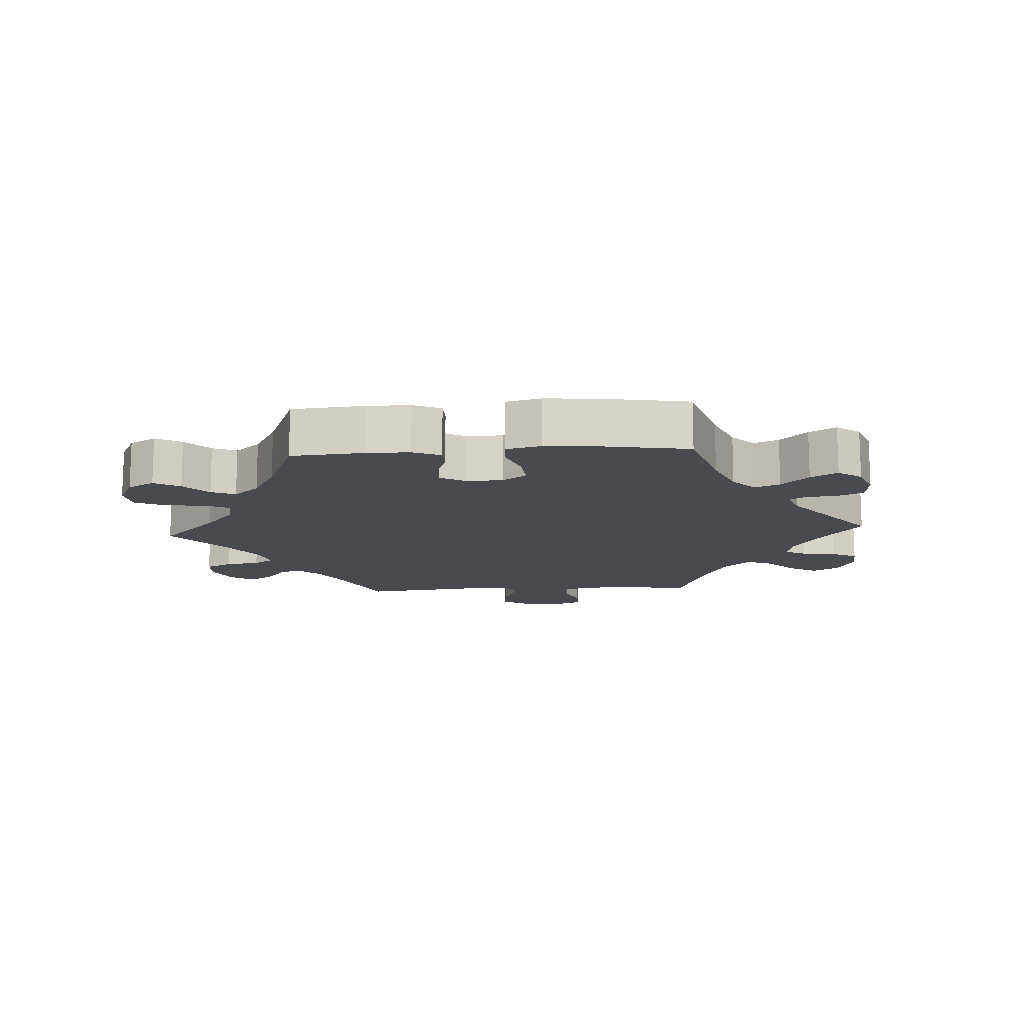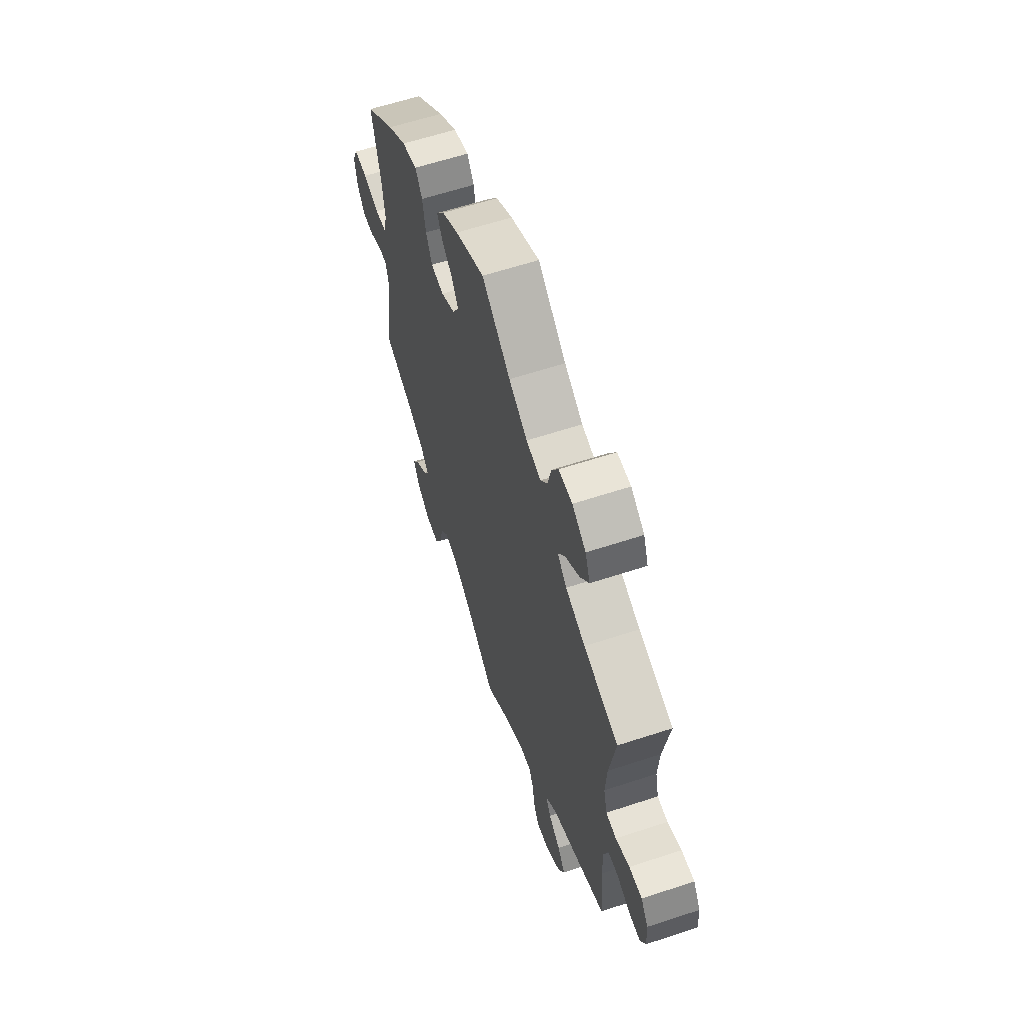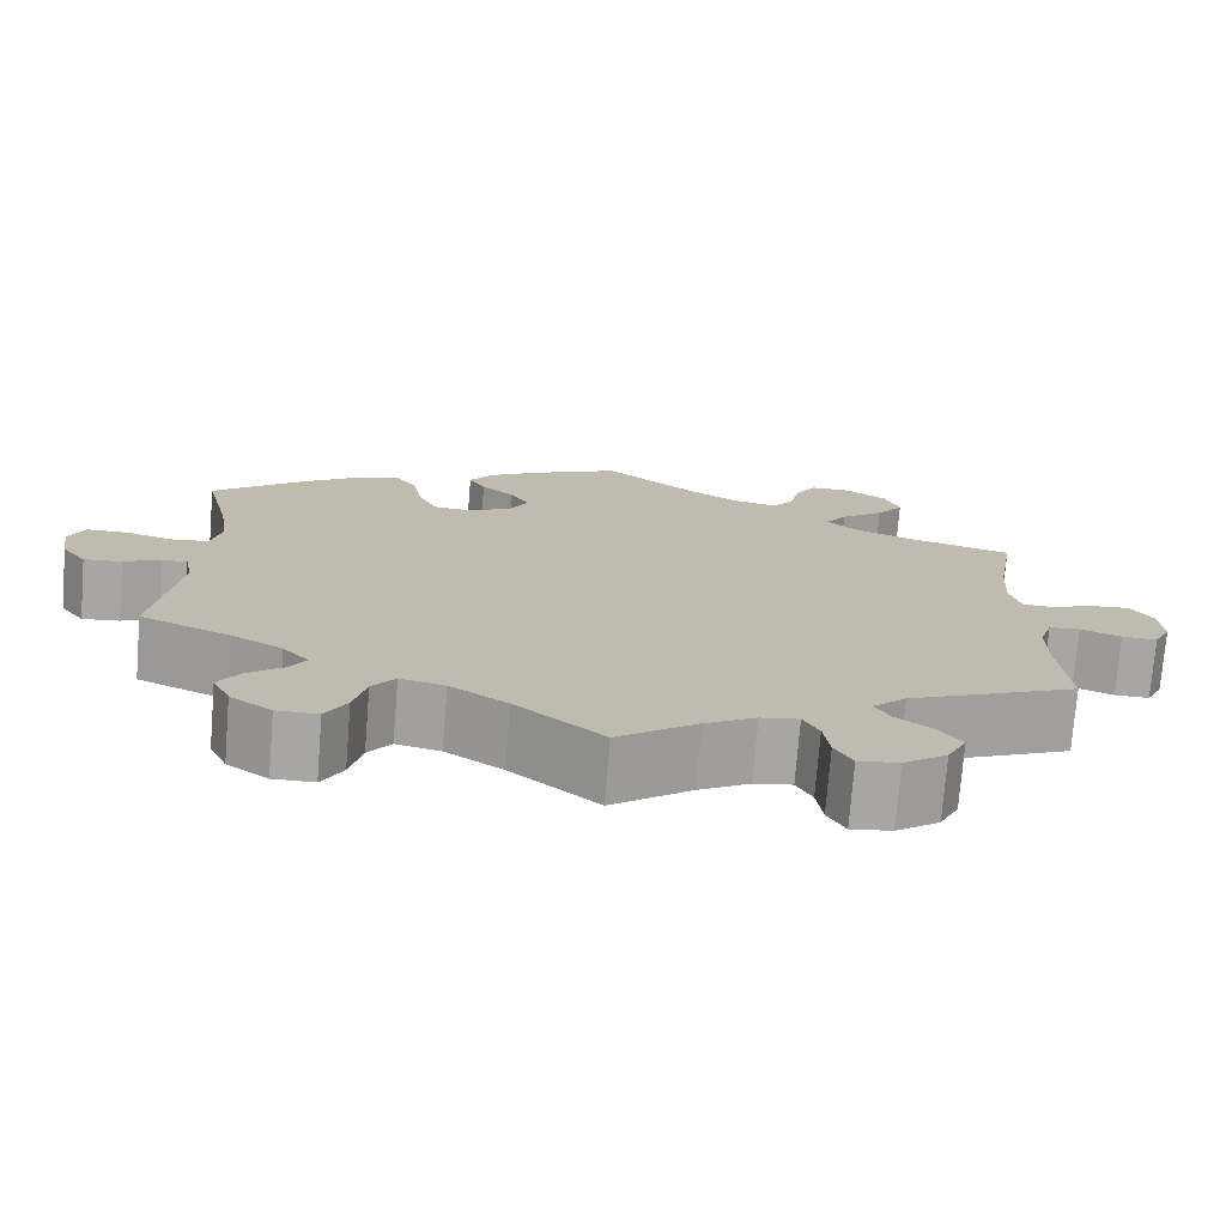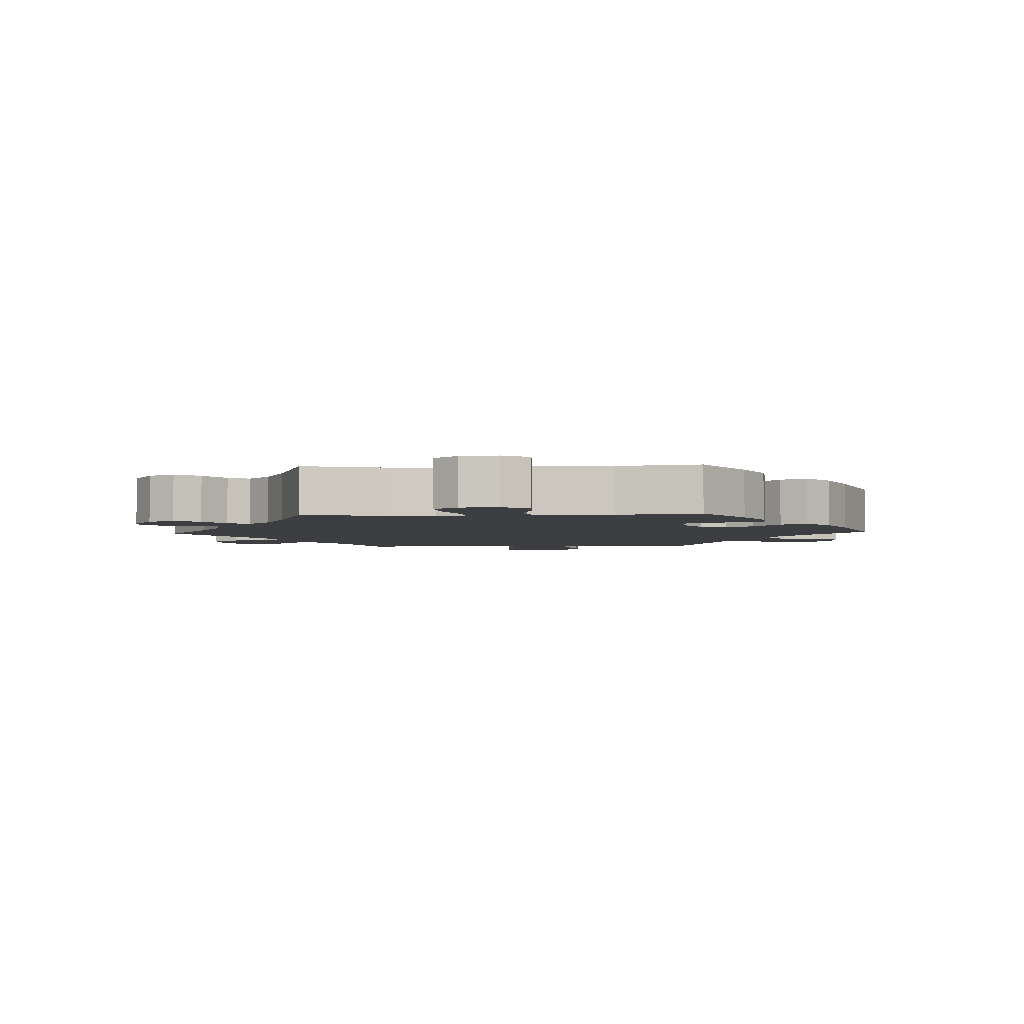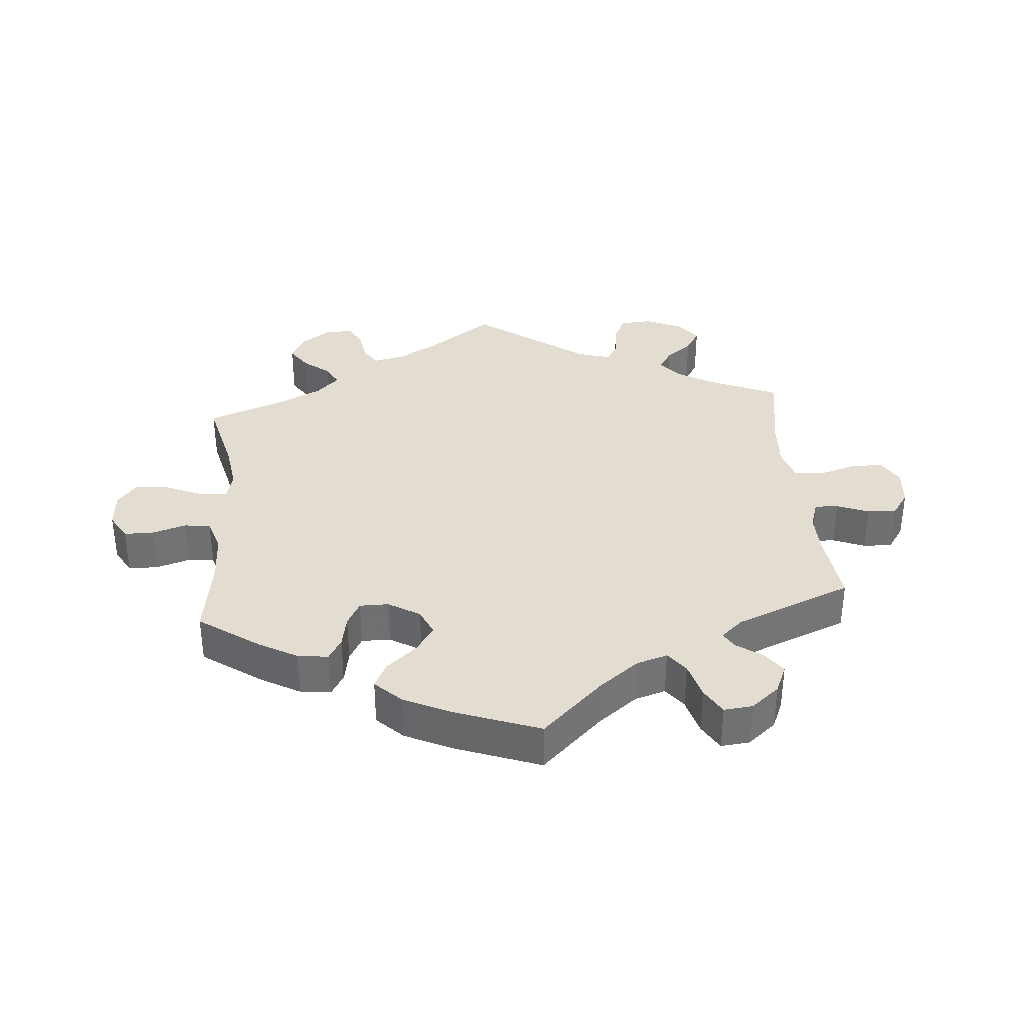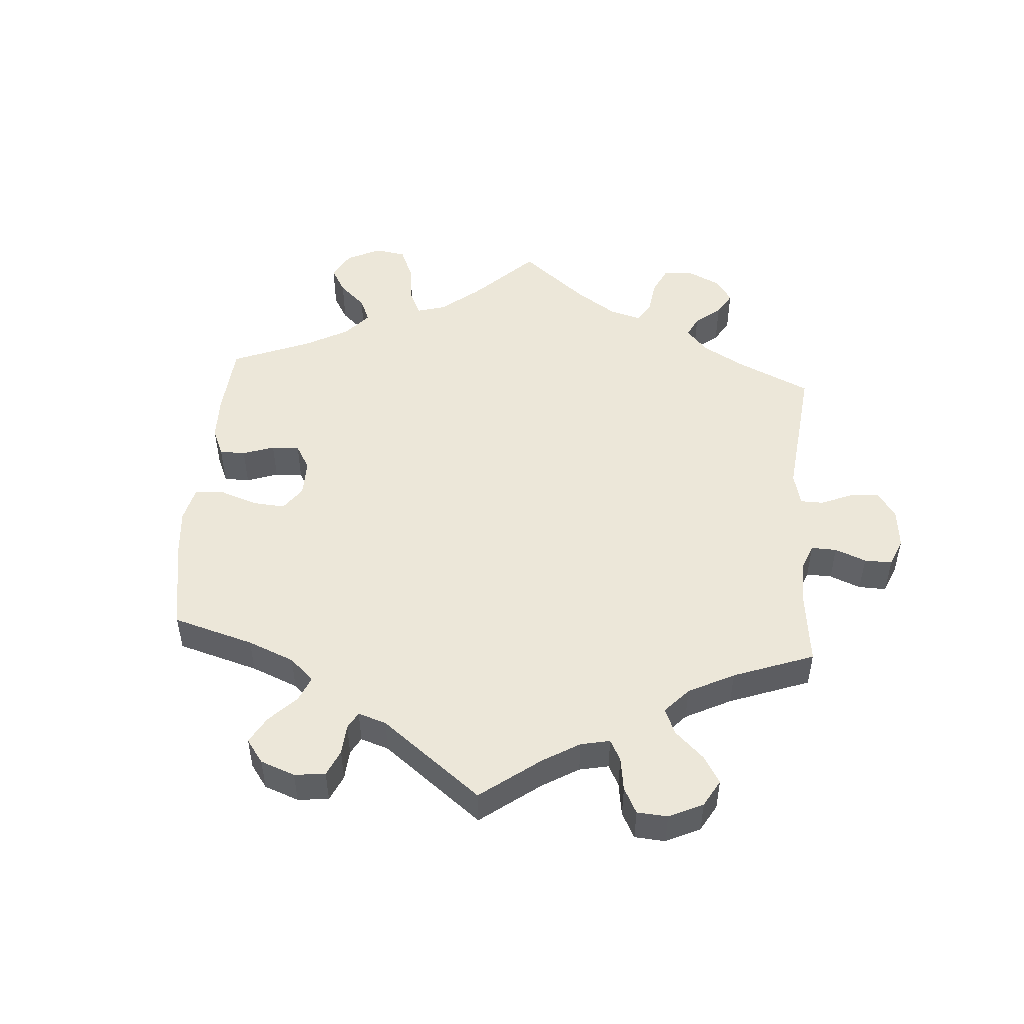
<metadata>
{"format":"obj","ext":"obj","renderer":"f3d","projection":"perspective","resolution":1024,"background":"white","views":[{"elev":-13.5,"azim":33.6,"up":"+Y"},{"elev":61.0,"azim":-108.6,"up":"+Z"},{"elev":-74.3,"azim":175.4,"up":"+Z"},{"elev":-3.6,"azim":-27.2,"up":"+Y"},{"elev":35.3,"azim":55.1,"up":"+Y"},{"elev":49.9,"azim":124.1,"up":"+Y"}]}
</metadata>
<code>
v 0.471 0.07 0.166
v 0.461 0.07 0.091
v 0.472 0.07 0.043
v 0.513 0.07 0.038
v 0.569 0.07 0.053
v 0.616 0.07 0.053
v 0.634 0.07 0.013
v 0.625 0.07 -0.042
v 0.597 0.07 -0.08
v 0.554 0.07 -0.076
v 0.512 0.07 -0.056
v 0.483 0.07 -0.056
v 0.474 0.07 -0.1
v 0.501 0.07 -0.289
v 0.397 0.07 -0.334
v 0.34 0.07 -0.366
v 0.31 0.07 -0.4
v 0.329 0.07 -0.43
v 0.37 0.07 -0.462
v 0.394 0.07 -0.499
v 0.374 0.07 -0.541
v 0.327 0.07 -0.574
v 0.28 0.07 -0.574
v 0.256 0.07 -0.531
v 0.242 0.07 -0.474
v 0.216 0.07 -0.439
v 0.165 0.07 -0.451
v 0.1 0.07 -0.494
v 0 0.07 -0.578
v -0.091 0.07 -0.511
v -0.149 0.07 -0.478
v -0.192 0.07 -0.472
v -0.21 0.07 -0.506
v -0.217 0.07 -0.556
v -0.237 0.07 -0.593
v -0.283 0.07 -0.587
v -0.332 0.07 -0.552
v -0.354 0.07 -0.508
v -0.328 0.07 -0.471
v -0.287 0.07 -0.44
v -0.27 0.07 -0.409
v -0.308 0.07 -0.373
v -0.501 0.07 -0.289
v -0.49 0.07 -0.168
v -0.49 0.07 -0.096
v -0.505 0.07 -0.05
v -0.54 0.07 -0.048
v -0.586 0.07 -0.066
v -0.626 0.07 -0.067
v -0.645 0.07 -0.029
v -0.641 0.07 0.026
v -0.616 0.07 0.064
v -0.571 0.07 0.061
v -0.523 0.07 0.042
v -0.487 0.07 0.044
v -0.475 0.07 0.091
v -0.48 0.07 0.165
v -0.501 0.07 0.289
v -0.381 0.07 0.324
v -0.313 0.07 0.351
v -0.281 0.07 0.382
v -0.305 0.07 0.417
v -0.354 0.07 0.454
v -0.385 0.07 0.495
v -0.368 0.07 0.539
v -0.321 0.07 0.571
v -0.274 0.07 0.571
v -0.251 0.07 0.532
v -0.239 0.07 0.48
v -0.215 0.07 0.448
v -0.164 0.07 0.459
v -0.1 0.07 0.499
v -0.001 0.07 0.578
v 0.1 0.07 0.531
v 0.157 0.07 0.497
v 0.185 0.07 0.46
v 0.166 0.07 0.426
v 0.128 0.07 0.393
v 0.106 0.07 0.357
v 0.128 0.07 0.319
v 0.177 0.07 0.292
v 0.222 0.07 0.297
v 0.243 0.07 0.342
v 0.254 0.07 0.401
v 0.278 0.07 0.437
v 0.331 0.07 0.422
v 0.396 0.07 0.377
v 0.501 0.07 0.29
v 0.471 0 0.166
v 0.461 0 0.091
v 0.472 0 0.043
v 0.513 0 0.038
v 0.569 0 0.053
v 0.616 0 0.053
v 0.634 0 0.013
v 0.625 0 -0.042
v 0.597 0 -0.08
v 0.554 0 -0.076
v 0.512 0 -0.056
v 0.483 0 -0.056
v 0.474 0 -0.1
v 0.501 0 -0.289
v 0.397 0 -0.334
v 0.34 0 -0.366
v 0.31 0 -0.4
v 0.329 0 -0.43
v 0.37 0 -0.462
v 0.394 0 -0.499
v 0.374 0 -0.541
v 0.327 0 -0.574
v 0.28 0 -0.574
v 0.256 0 -0.531
v 0.242 0 -0.474
v 0.216 0 -0.439
v 0.165 0 -0.451
v 0.1 0 -0.494
v 0 0 -0.578
v -0.091 0 -0.511
v -0.149 0 -0.478
v -0.192 0 -0.472
v -0.21 0 -0.506
v -0.217 0 -0.556
v -0.237 0 -0.593
v -0.283 0 -0.587
v -0.332 0 -0.552
v -0.354 0 -0.508
v -0.328 0 -0.471
v -0.287 0 -0.44
v -0.27 0 -0.409
v -0.308 0 -0.373
v -0.501 0 -0.289
v -0.49 0 -0.168
v -0.49 0 -0.096
v -0.505 0 -0.05
v -0.54 0 -0.048
v -0.586 0 -0.066
v -0.626 0 -0.067
v -0.645 0 -0.029
v -0.641 0 0.026
v -0.616 0 0.064
v -0.571 0 0.061
v -0.523 0 0.042
v -0.487 0 0.044
v -0.475 0 0.091
v -0.48 0 0.165
v -0.501 0 0.289
v -0.381 0 0.324
v -0.313 0 0.351
v -0.281 0 0.382
v -0.305 0 0.417
v -0.354 0 0.454
v -0.385 0 0.495
v -0.368 0 0.539
v -0.321 0 0.571
v -0.274 0 0.571
v -0.251 0 0.532
v -0.239 0 0.48
v -0.215 0 0.448
v -0.164 0 0.459
v -0.1 0 0.499
v -0.001 0 0.578
v 0.1 0 0.531
v 0.157 0 0.497
v 0.185 0 0.46
v 0.166 0 0.426
v 0.128 0 0.393
v 0.106 0 0.357
v 0.128 0 0.319
v 0.177 0 0.292
v 0.222 0 0.297
v 0.243 0 0.342
v 0.254 0 0.401
v 0.278 0 0.437
v 0.331 0 0.422
v 0.396 0 0.377
v 0.501 0 0.29
f 87 88 1
f 86 87 1 2
f 83 84 85 86
f 82 83 86 2
f 81 82 2 3
f 80 81 3
f 75 76 77 78
f 75 78 79
f 72 73 74 75
f 71 72 75 79
f 70 71 79 80
f 66 67 68 69
f 66 69 70
f 65 66 70
f 62 63 64 65
f 61 62 65 70
f 57 58 59
f 56 57 59 60
f 55 56 60 61
f 51 52 53 54
f 51 54 55
f 50 51 55
f 47 48 49 50
f 46 47 50 55
f 45 46 55 61
f 42 43 44
f 41 42 44 45
f 37 38 39 40
f 37 40 41
f 36 37 41
f 33 34 35 36
f 32 33 36 41
f 31 32 41 45
f 28 29 30
f 27 28 30 31
f 26 27 31 45
f 22 23 24 25
f 22 25 26
f 21 22 26
f 18 19 20 21
f 17 18 21 26
f 16 17 26 45
f 13 14 15
f 12 13 15 16
f 8 9 10 11
f 8 11 12
f 7 8 12
f 4 5 6 7
f 3 4 7 12
f 45 61 70 80
f 16 45 80
f 3 12 16 80
f 89 176 175
f 90 89 175 174
f 174 173 172 171
f 90 174 171 170
f 91 90 170 169
f 91 169 168
f 166 165 164 163
f 167 166 163
f 163 162 161 160
f 167 163 160 159
f 168 167 159 158
f 157 156 155 154
f 158 157 154
f 158 154 153
f 153 152 151 150
f 158 153 150 149
f 147 146 145
f 148 147 145 144
f 149 148 144 143
f 142 141 140 139
f 143 142 139
f 143 139 138
f 138 137 136 135
f 143 138 135 134
f 149 143 134 133
f 132 131 130
f 133 132 130 129
f 128 127 126 125
f 129 128 125
f 129 125 124
f 124 123 122 121
f 129 124 121 120
f 133 129 120 119
f 118 117 116
f 119 118 116 115
f 133 119 115 114
f 113 112 111 110
f 114 113 110
f 114 110 109
f 109 108 107 106
f 114 109 106 105
f 133 114 105 104
f 103 102 101
f 104 103 101 100
f 99 98 97 96
f 100 99 96
f 100 96 95
f 95 94 93 92
f 100 95 92 91
f 168 158 149 133
f 168 133 104
f 168 104 100 91
f 1 89 90 2
f 2 90 91 3
f 3 91 92 4
f 4 92 93 5
f 5 93 94 6
f 6 94 95 7
f 7 95 96 8
f 8 96 97 9
f 9 97 98 10
f 10 98 99 11
f 11 99 100 12
f 12 100 101 13
f 13 101 102 14
f 14 102 103 15
f 15 103 104 16
f 16 104 105 17
f 17 105 106 18
f 18 106 107 19
f 19 107 108 20
f 20 108 109 21
f 21 109 110 22
f 22 110 111 23
f 23 111 112 24
f 24 112 113 25
f 25 113 114 26
f 26 114 115 27
f 27 115 116 28
f 28 116 117 29
f 29 117 118 30
f 30 118 119 31
f 31 119 120 32
f 32 120 121 33
f 33 121 122 34
f 34 122 123 35
f 35 123 124 36
f 36 124 125 37
f 37 125 126 38
f 38 126 127 39
f 39 127 128 40
f 40 128 129 41
f 41 129 130 42
f 42 130 131 43
f 43 131 132 44
f 44 132 133 45
f 45 133 134 46
f 46 134 135 47
f 47 135 136 48
f 48 136 137 49
f 49 137 138 50
f 50 138 139 51
f 51 139 140 52
f 52 140 141 53
f 53 141 142 54
f 54 142 143 55
f 55 143 144 56
f 56 144 145 57
f 57 145 146 58
f 58 146 147 59
f 59 147 148 60
f 60 148 149 61
f 61 149 150 62
f 62 150 151 63
f 63 151 152 64
f 64 152 153 65
f 65 153 154 66
f 66 154 155 67
f 67 155 156 68
f 68 156 157 69
f 69 157 158 70
f 70 158 159 71
f 71 159 160 72
f 72 160 161 73
f 73 161 162 74
f 74 162 163 75
f 75 163 164 76
f 76 164 165 77
f 77 165 166 78
f 78 166 167 79
f 79 167 168 80
f 80 168 169 81
f 81 169 170 82
f 82 170 171 83
f 83 171 172 84
f 84 172 173 85
f 85 173 174 86
f 86 174 175 87
f 87 175 176 88
f 88 176 89 1

</code>
